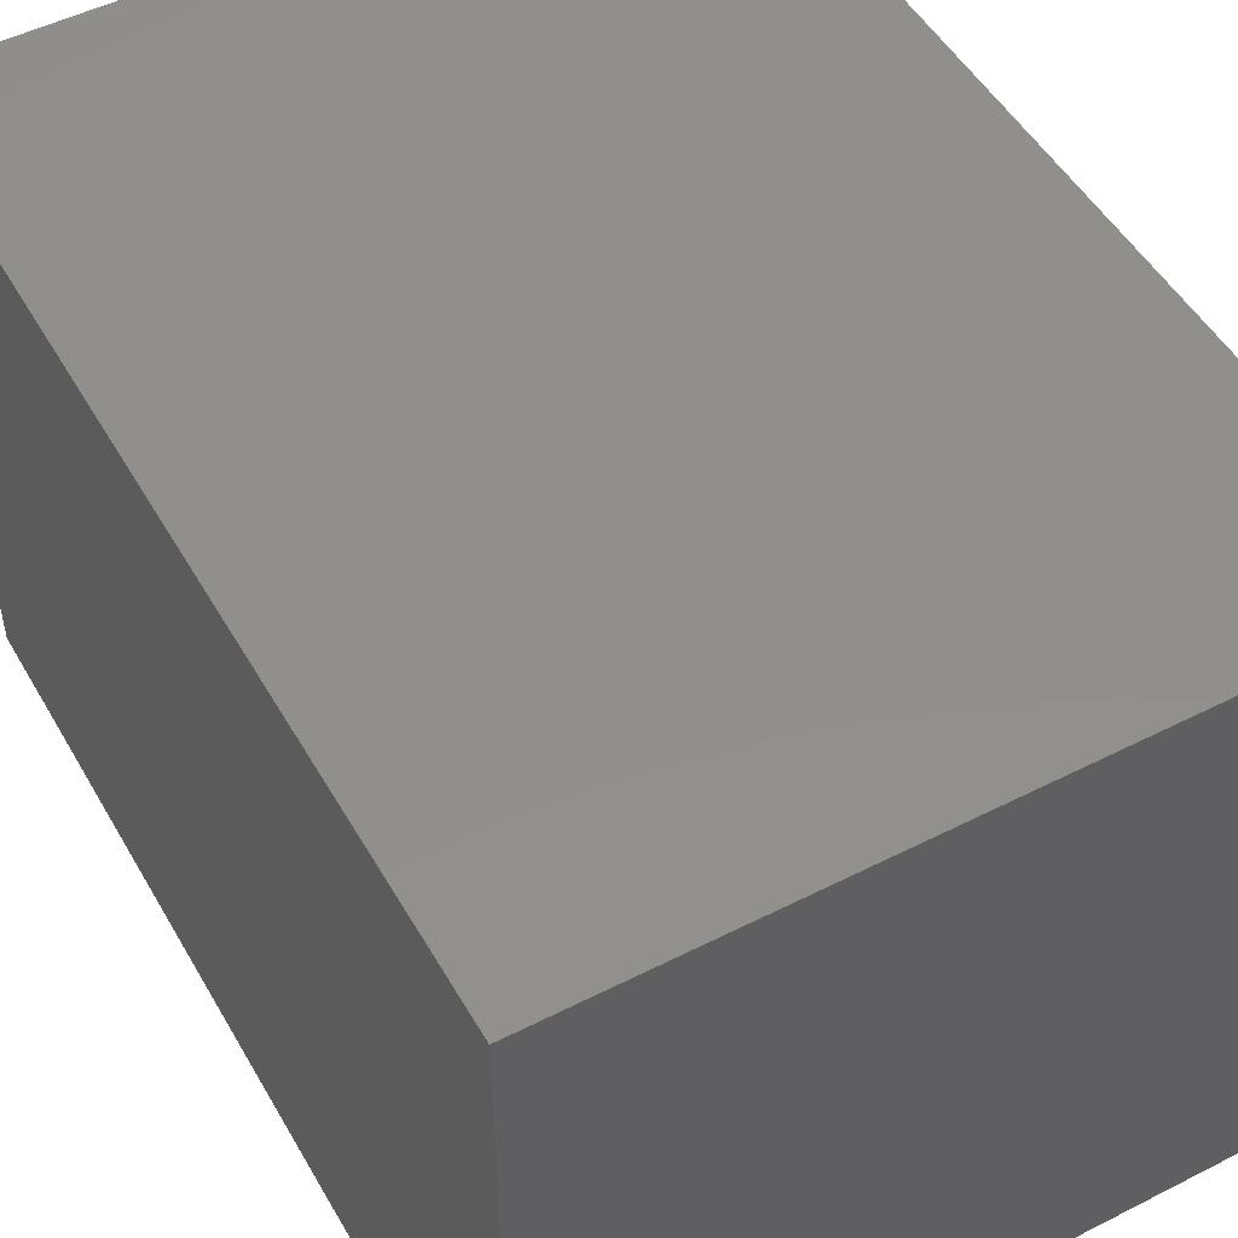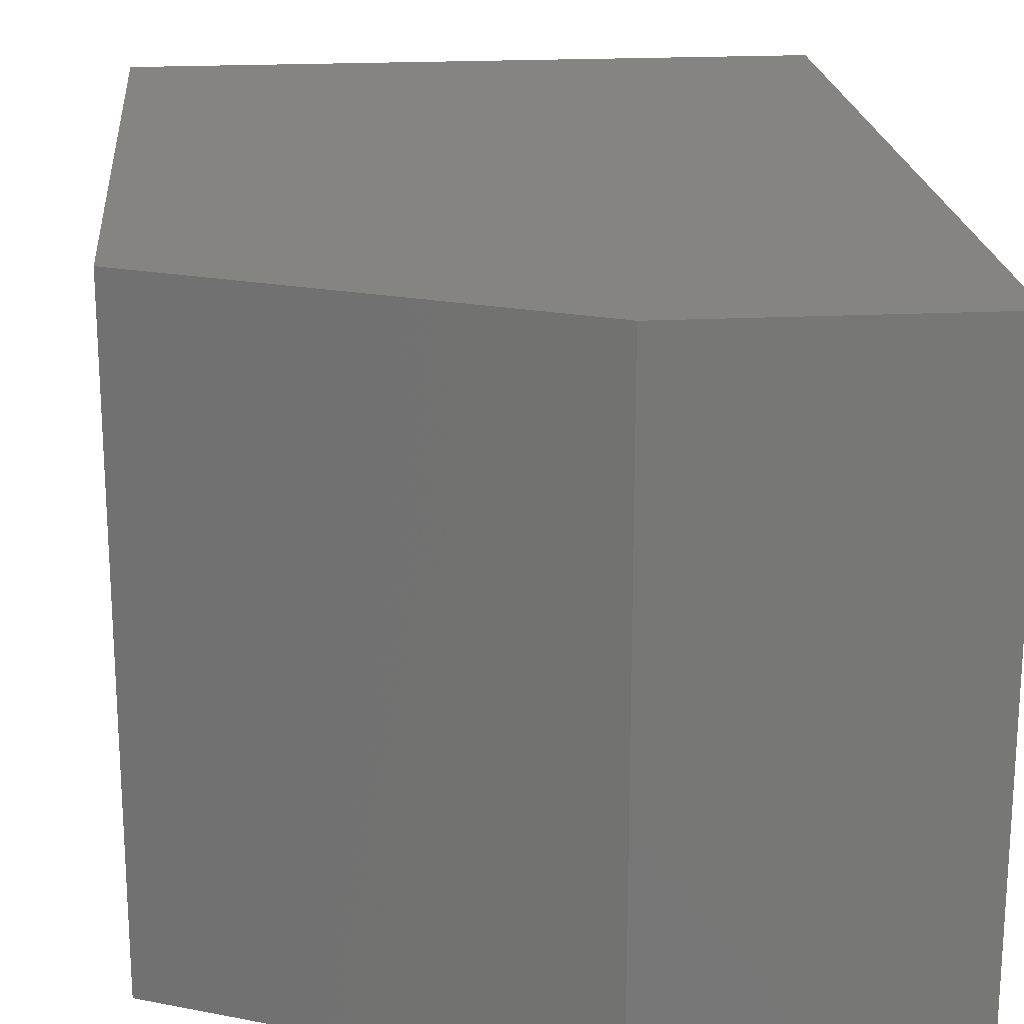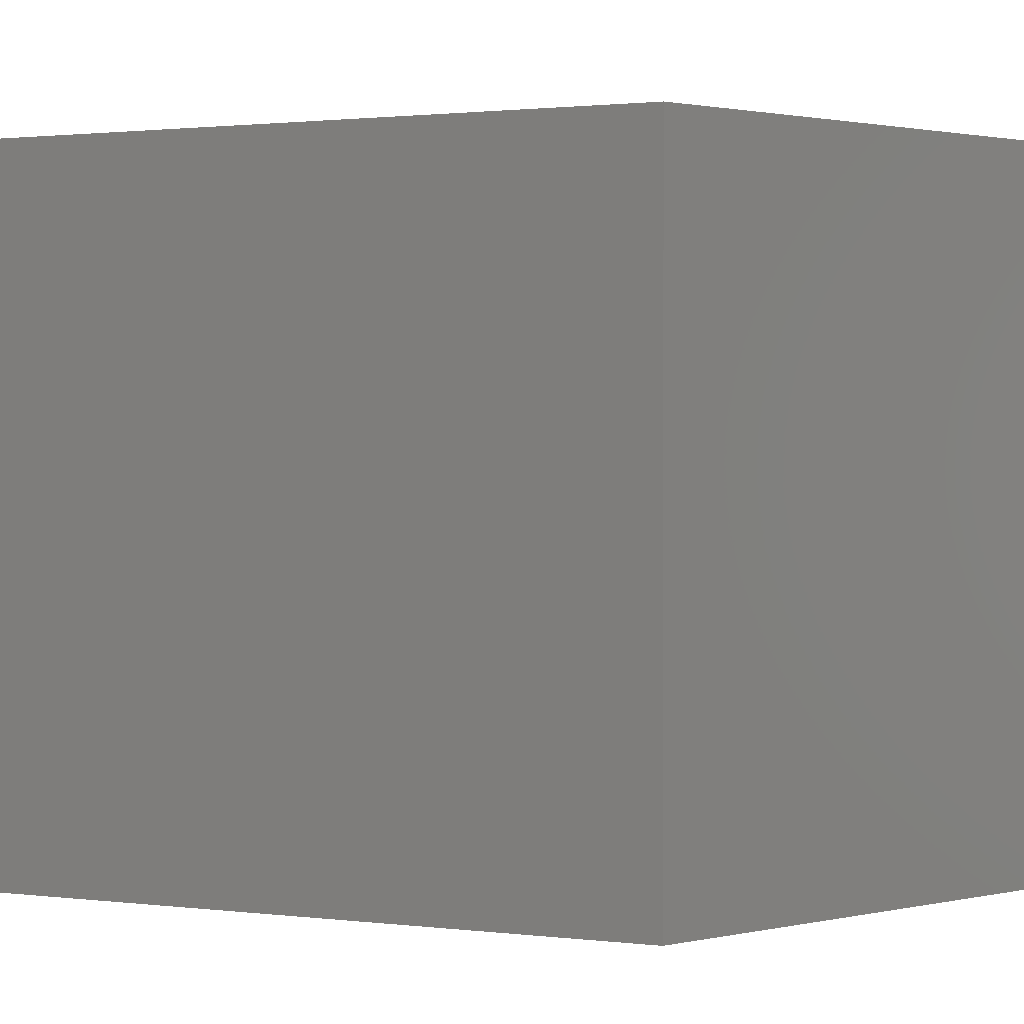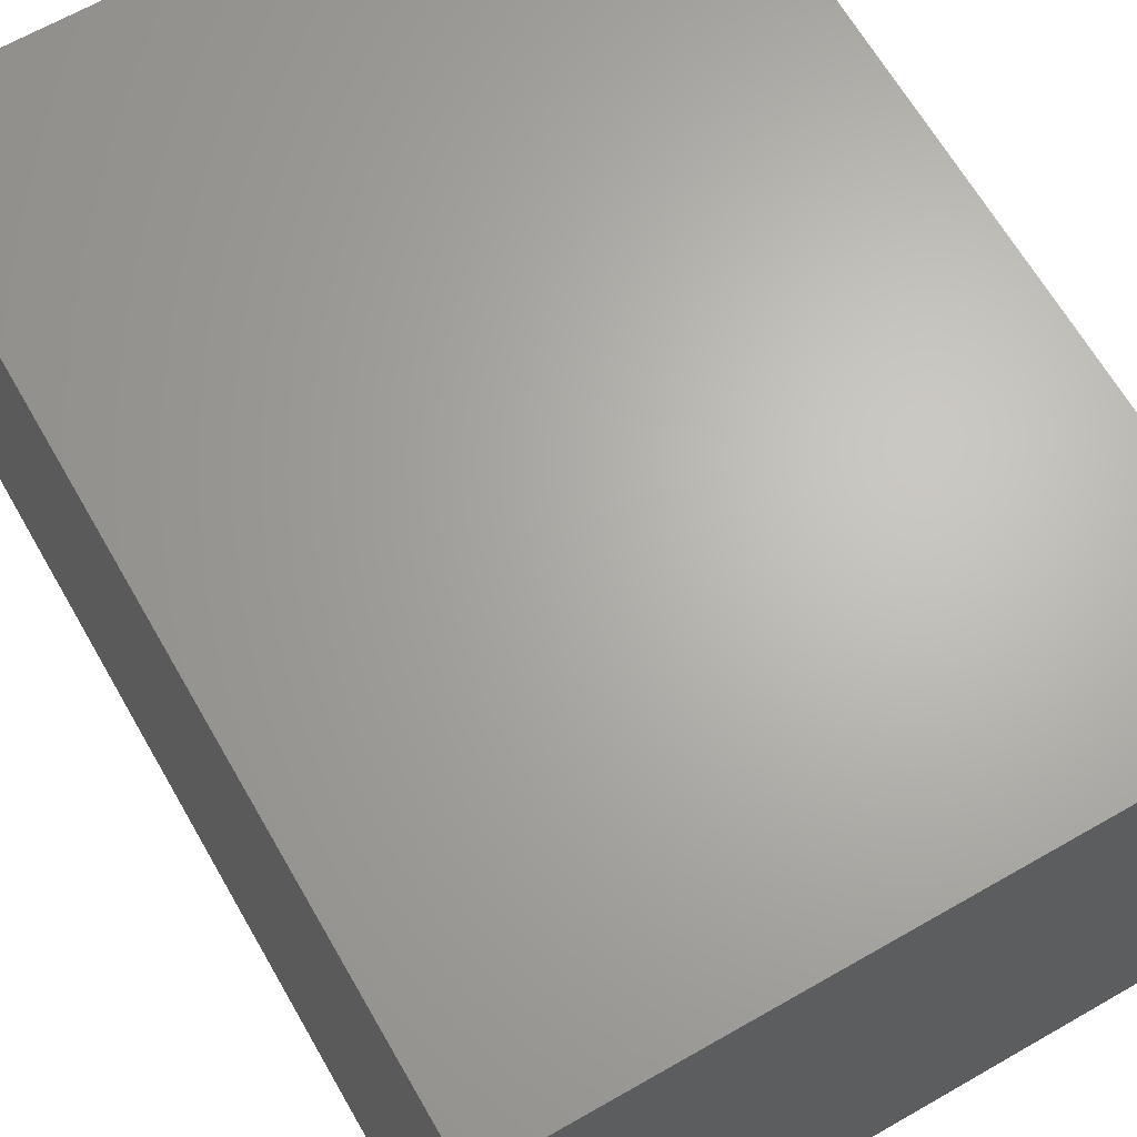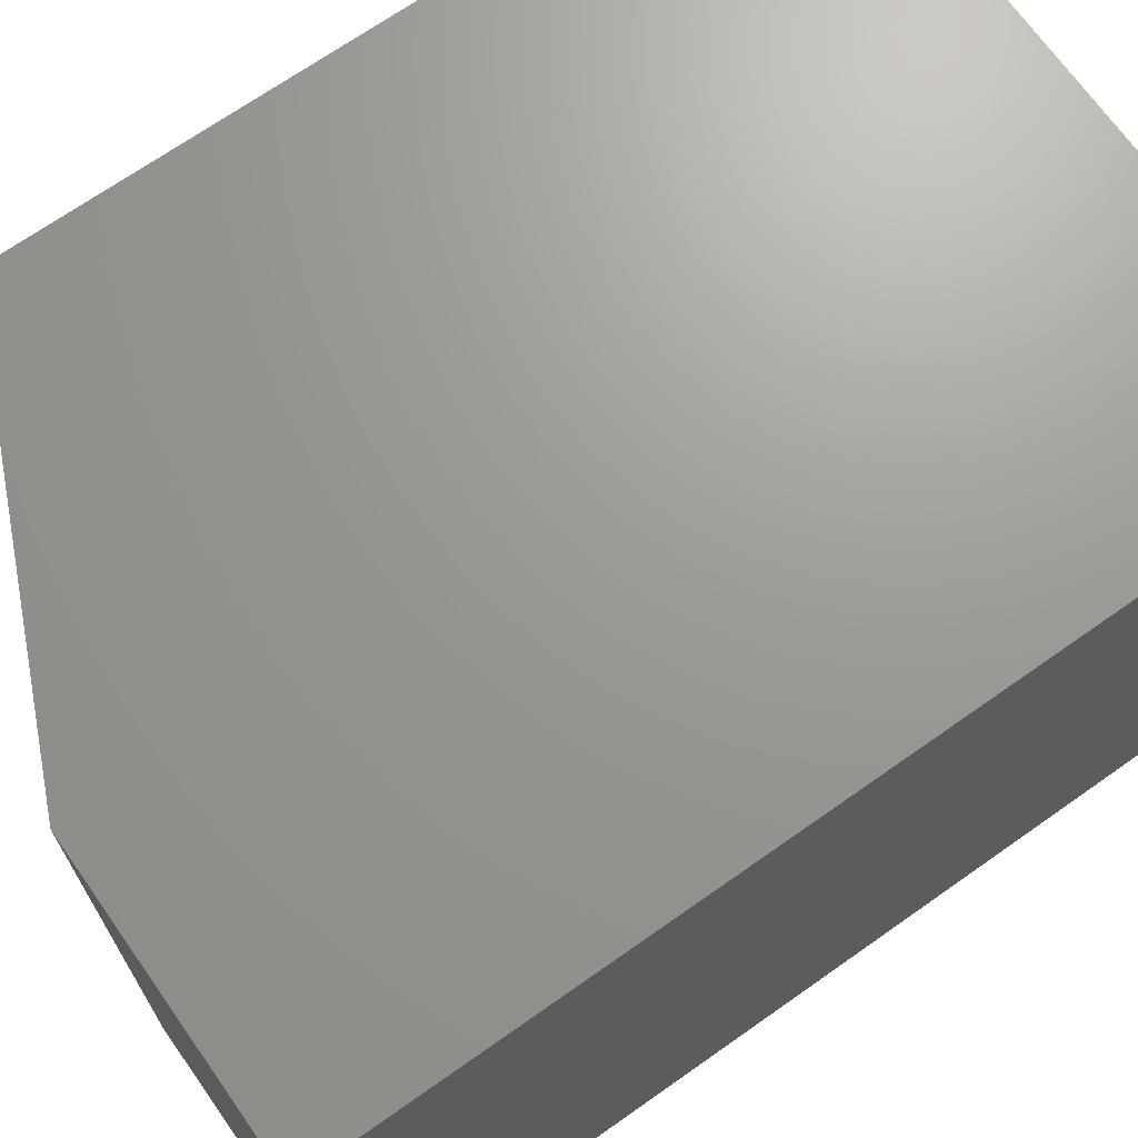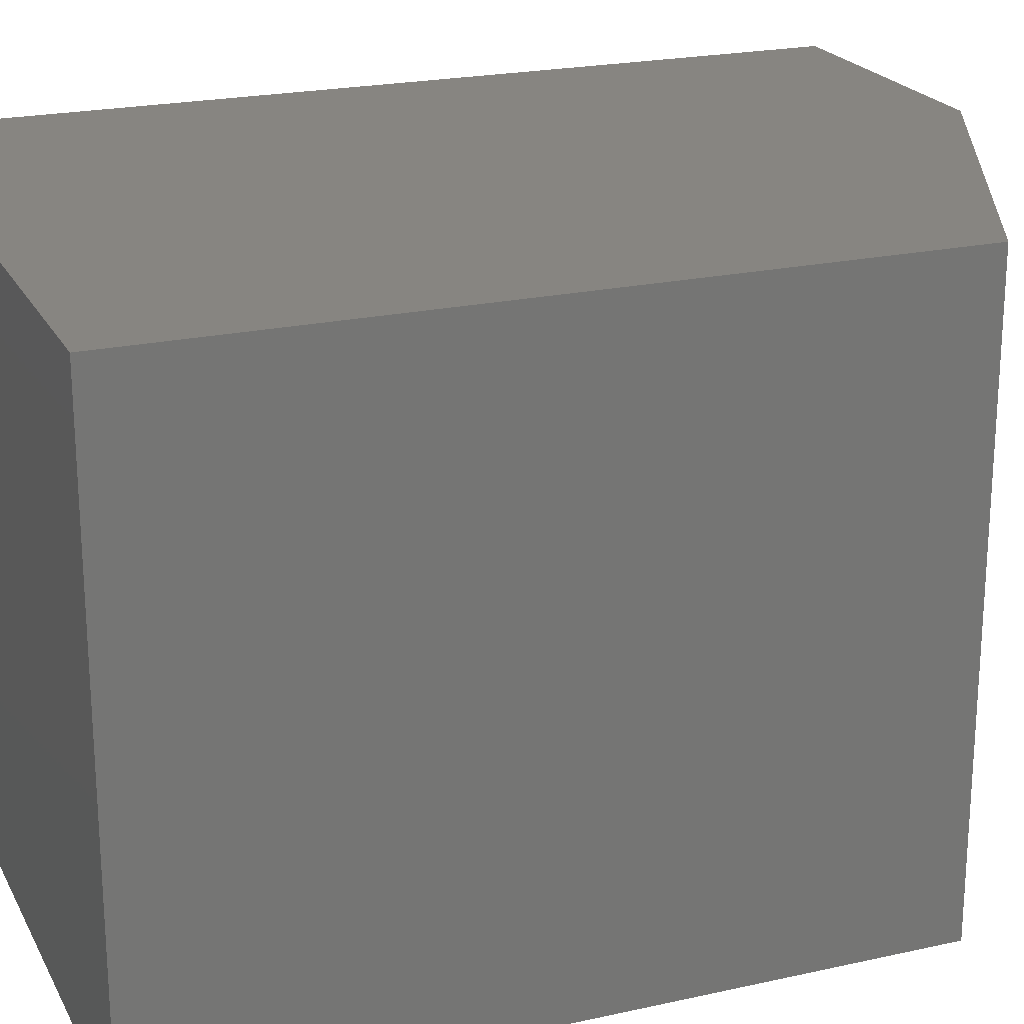
<metadata>
{"format":"stl","ext":"stl","renderer":"f3d","projection":"perspective","resolution":1024,"background":"white","views":[{"elev":50.4,"azim":150.9,"up":"+Y"},{"elev":20.4,"azim":-5.1,"up":"+Y"},{"elev":1.3,"azim":-64.9,"up":"+Y"},{"elev":65.8,"azim":150.1,"up":"+Y"},{"elev":69.5,"azim":54.8,"up":"+Y"},{"elev":21.8,"azim":-111.4,"up":"+Y"}]}
</metadata>
<code>
# stl→obj: 10 verts, 16 faces
v -0.75 -0.1641 -0.09375
v -0.5715 -0.1641 -0.09375
v -0.75 -0.1641 0.1016
v -0.5715 -0.1641 0.1484
v -0.6484 -0.1641 0.1484
v -0.6484 2.472e-17 0.1484
v -0.5715 3.326e-17 0.1484
v -0.75 1.084e-17 0.1016
v -0.5715 1.981e-17 -0.09375
v -0.75 0 -0.09375
f 1 2 3
f 3 2 4
f 3 4 5
f 6 7 8
f 8 7 9
f 8 9 10
f 3 8 1
f 1 8 10
f 4 7 5
f 5 7 6
f 5 6 3
f 3 6 8
f 2 9 4
f 4 9 7
f 1 10 2
f 2 10 9

</code>
